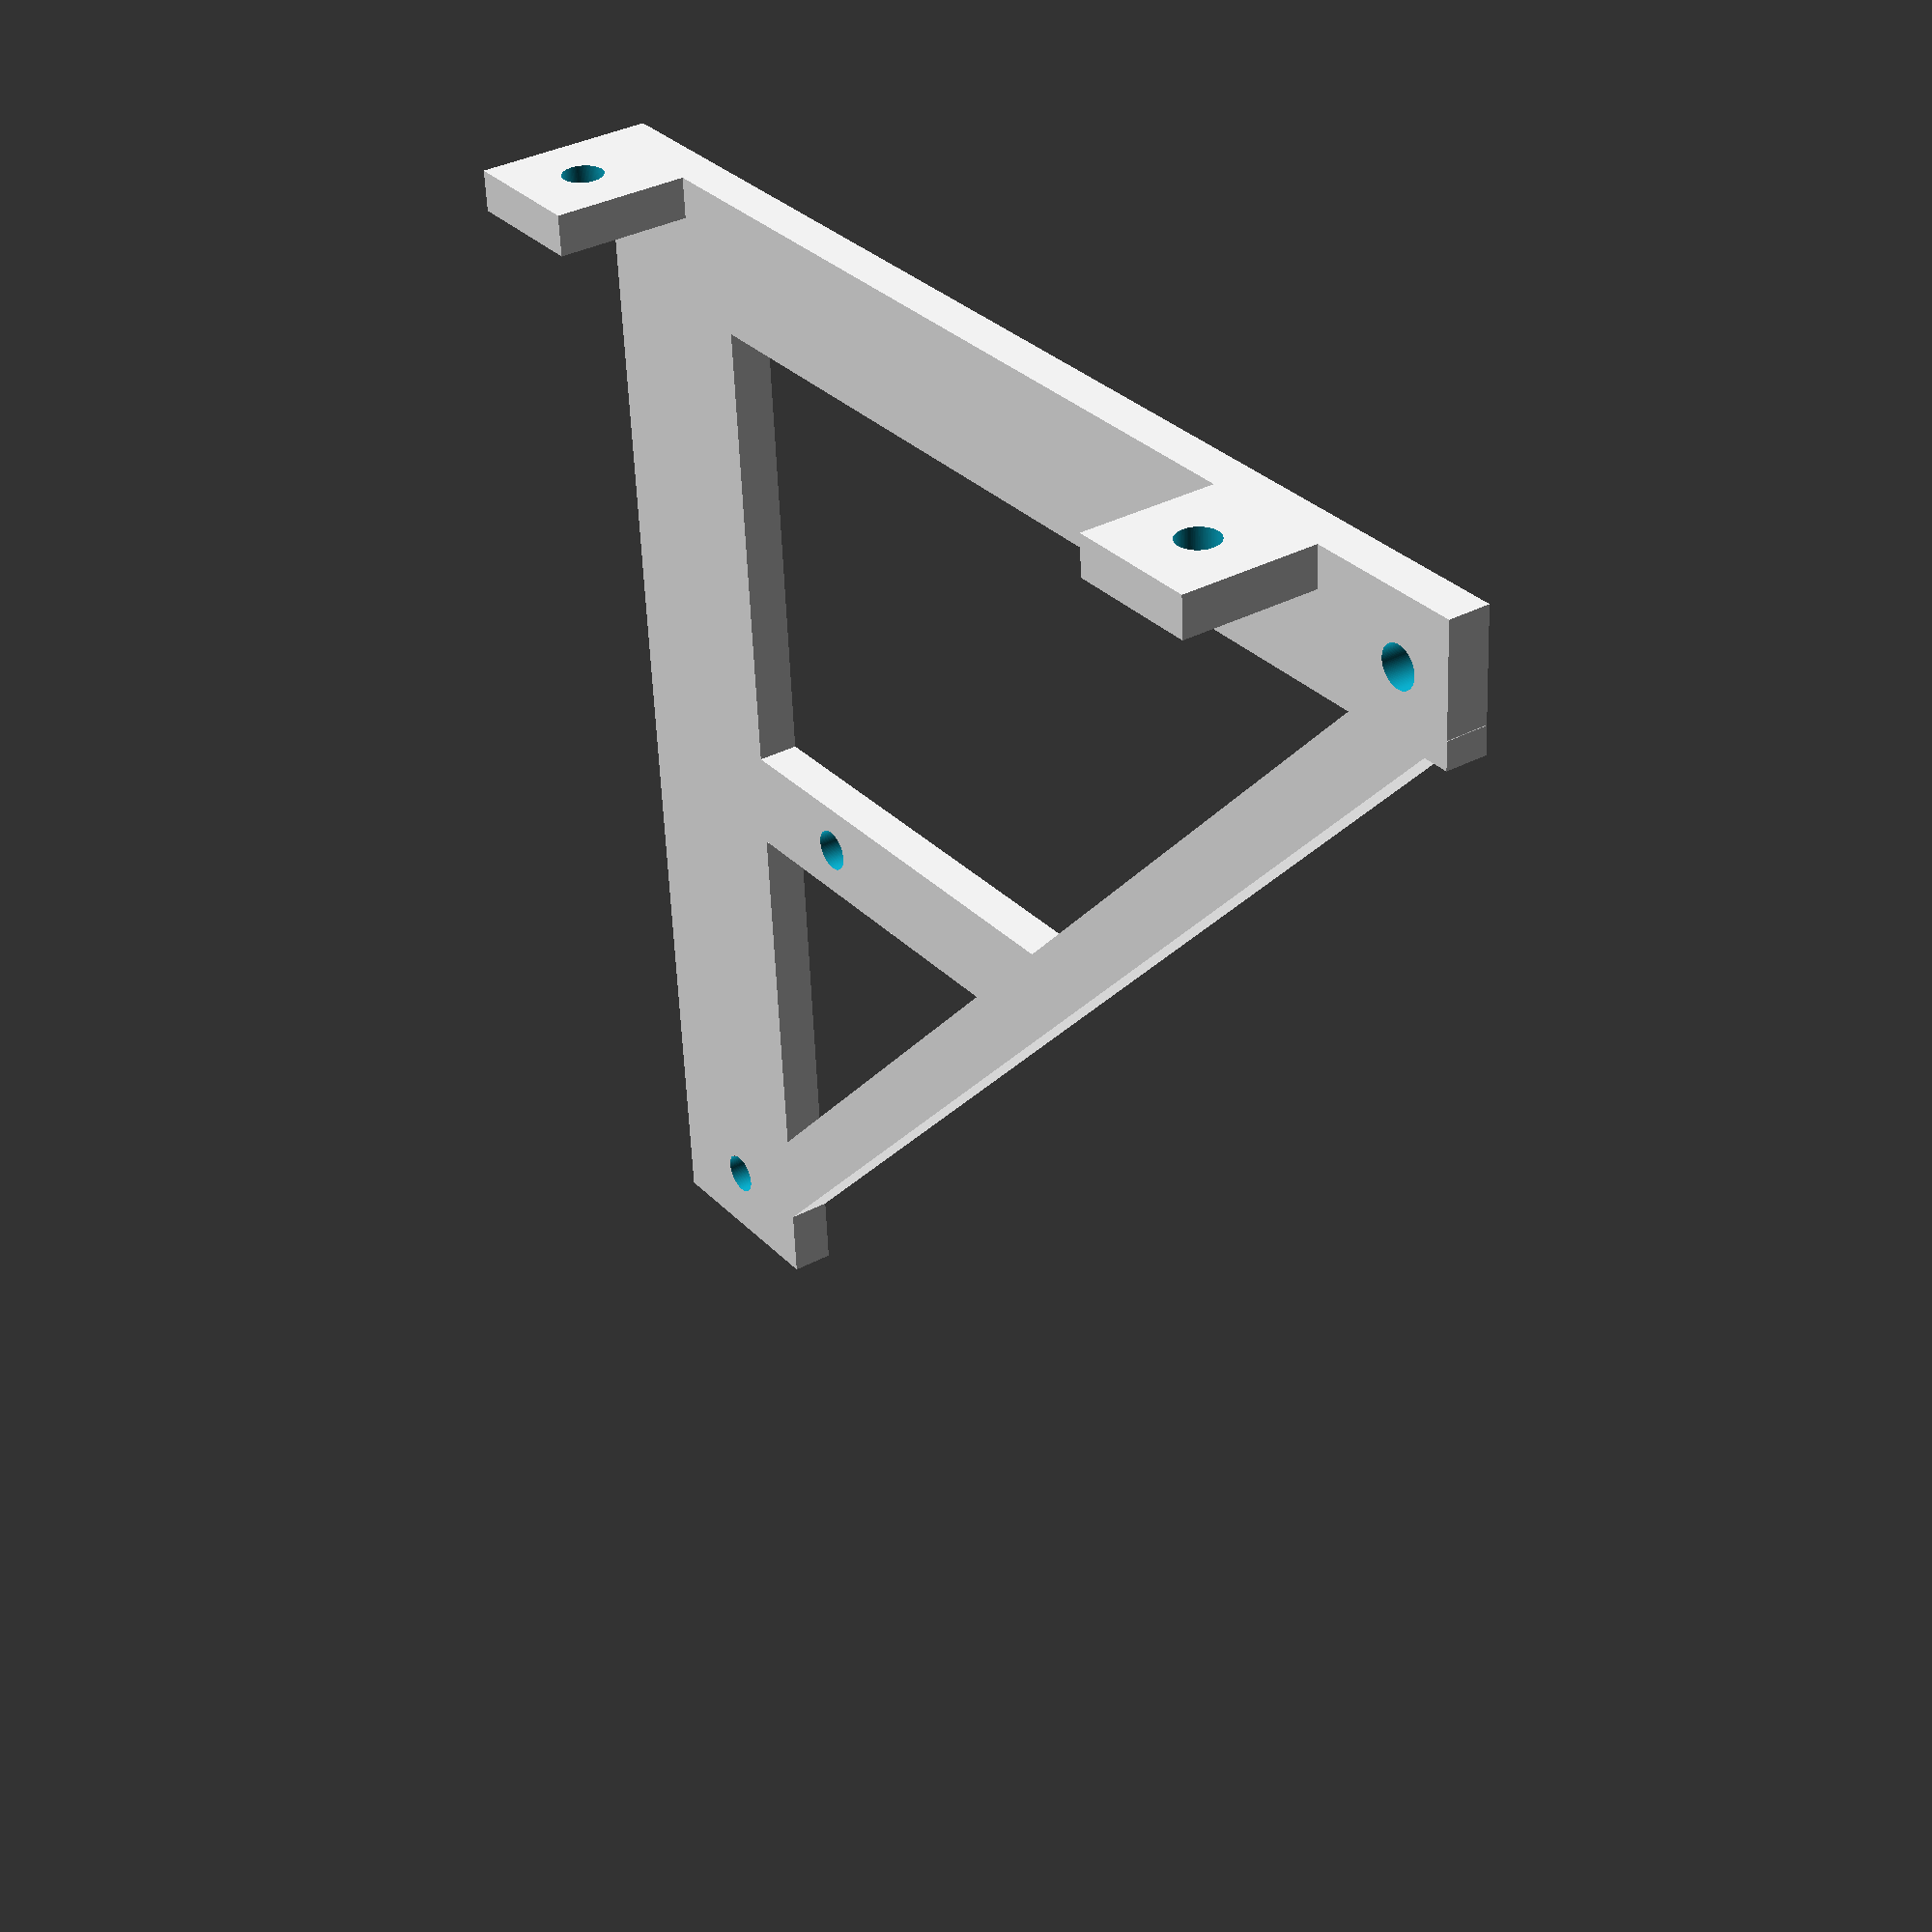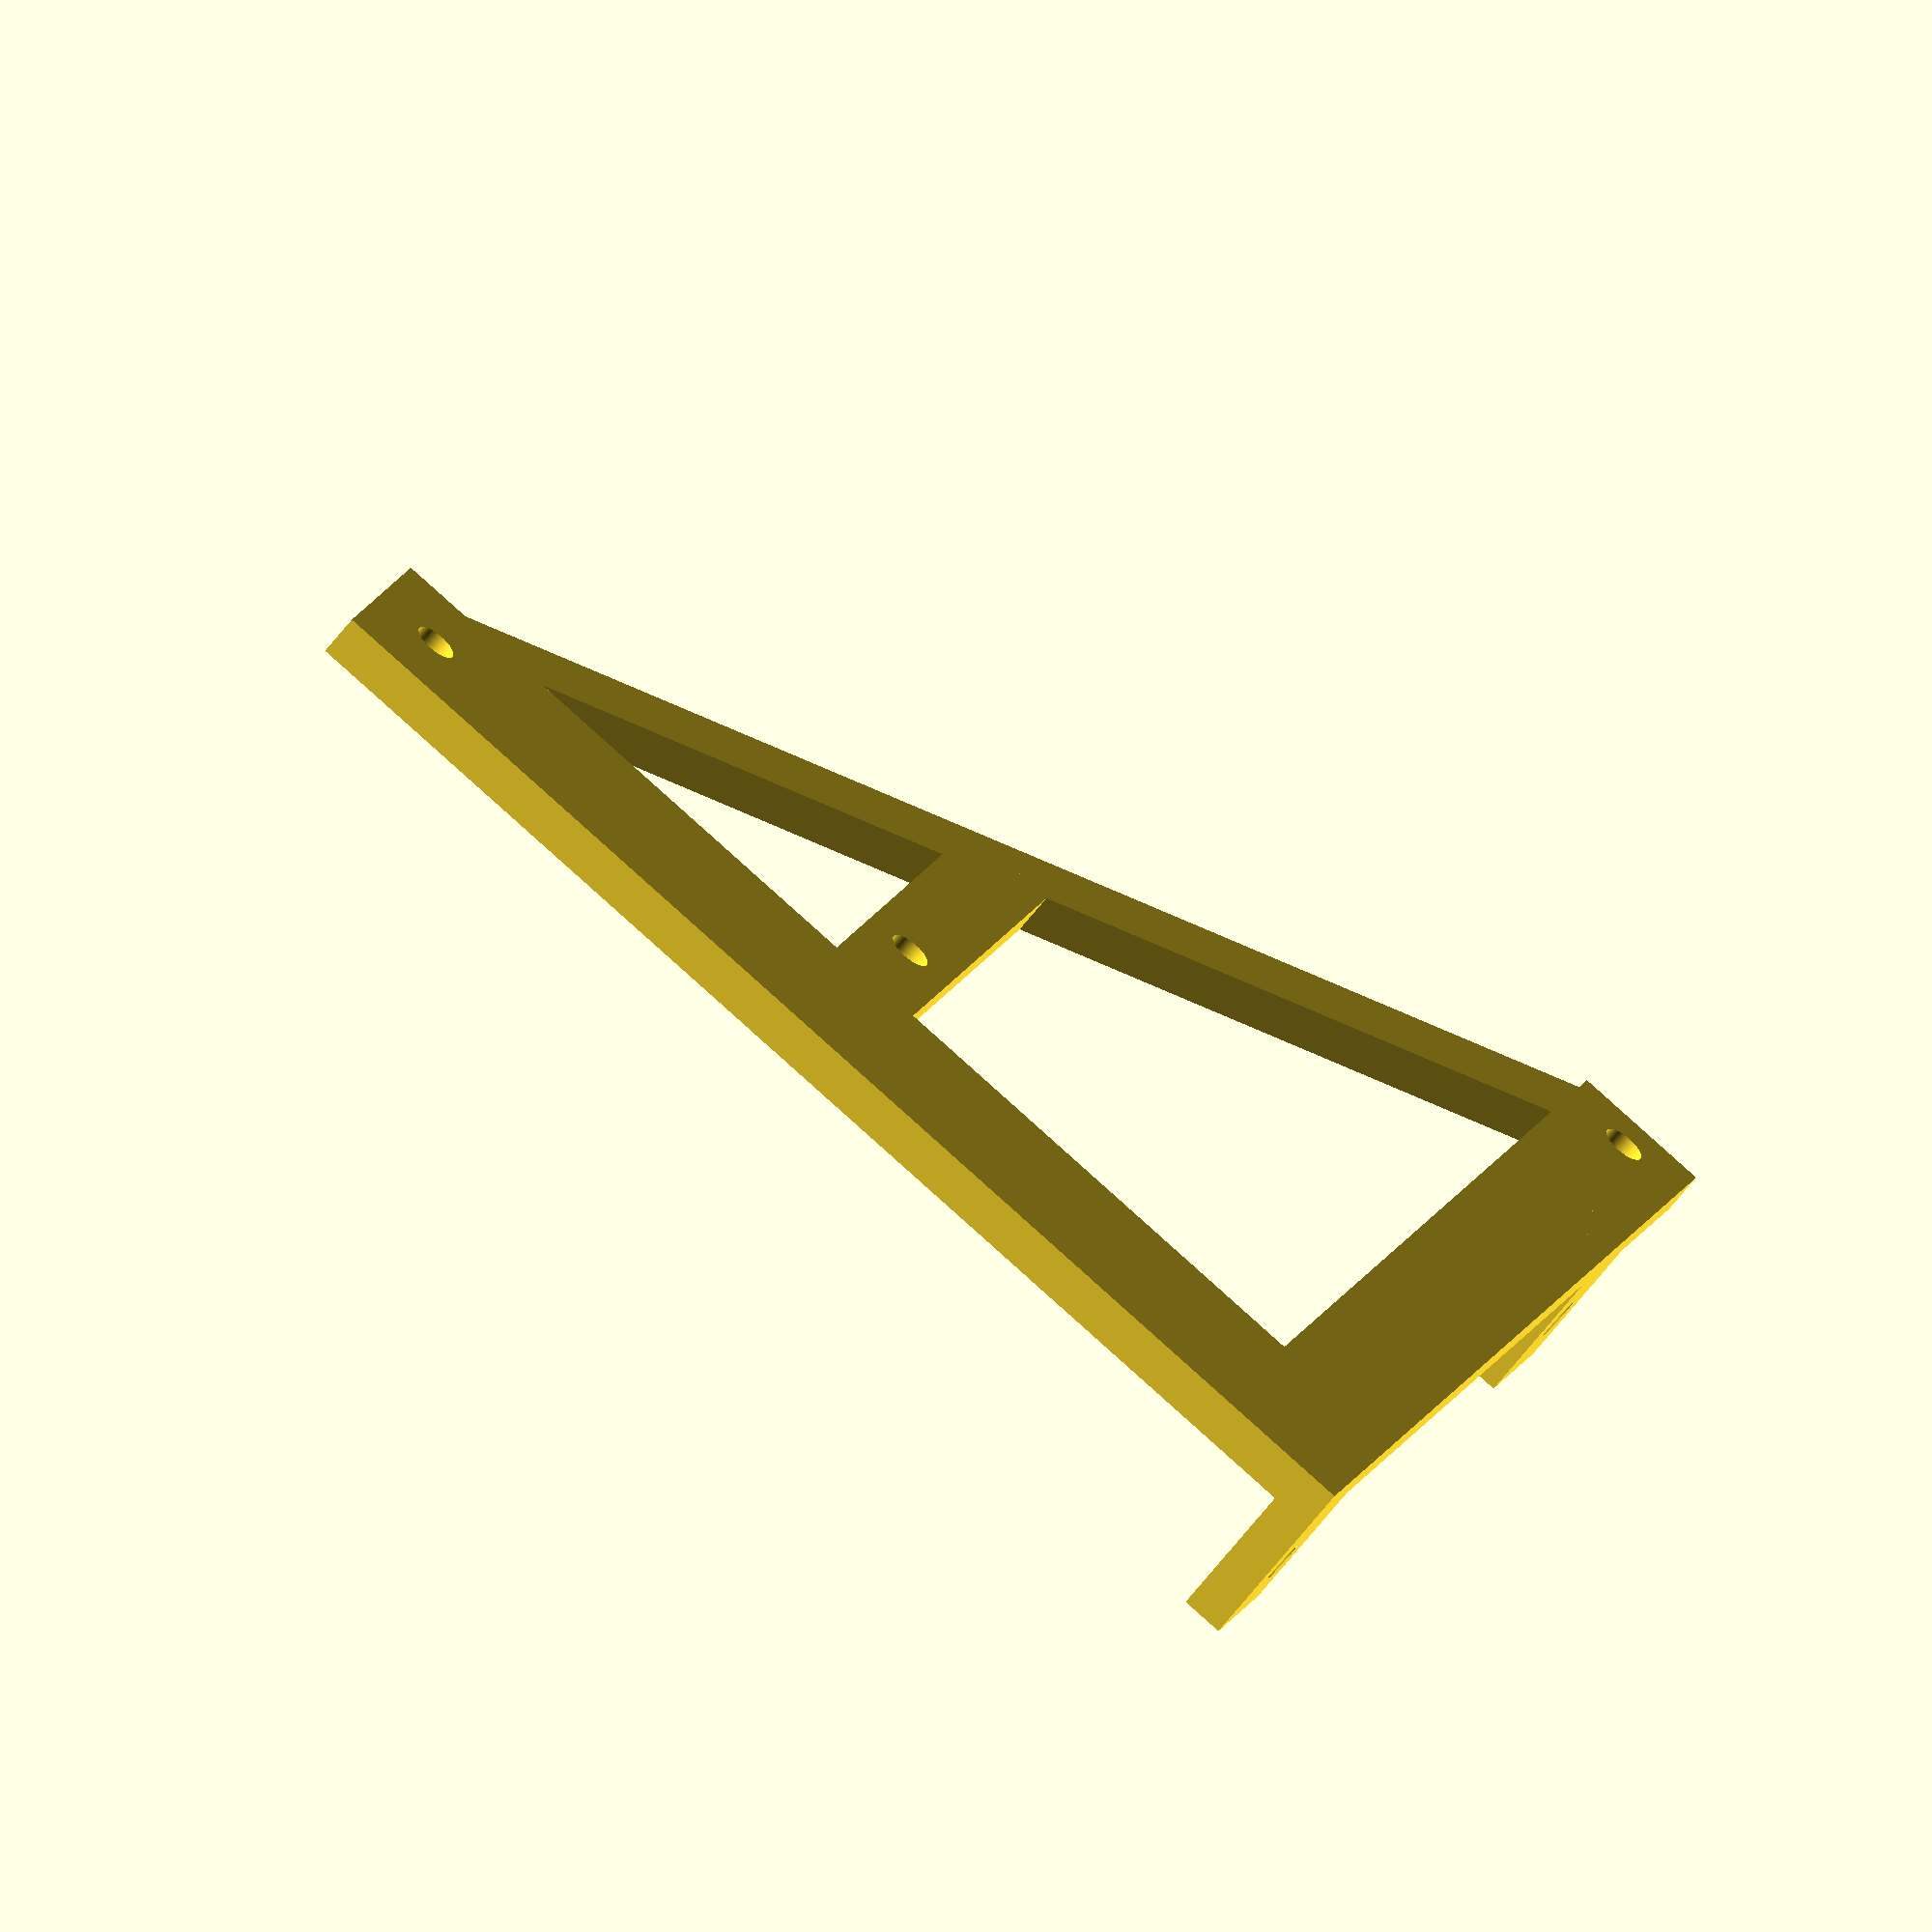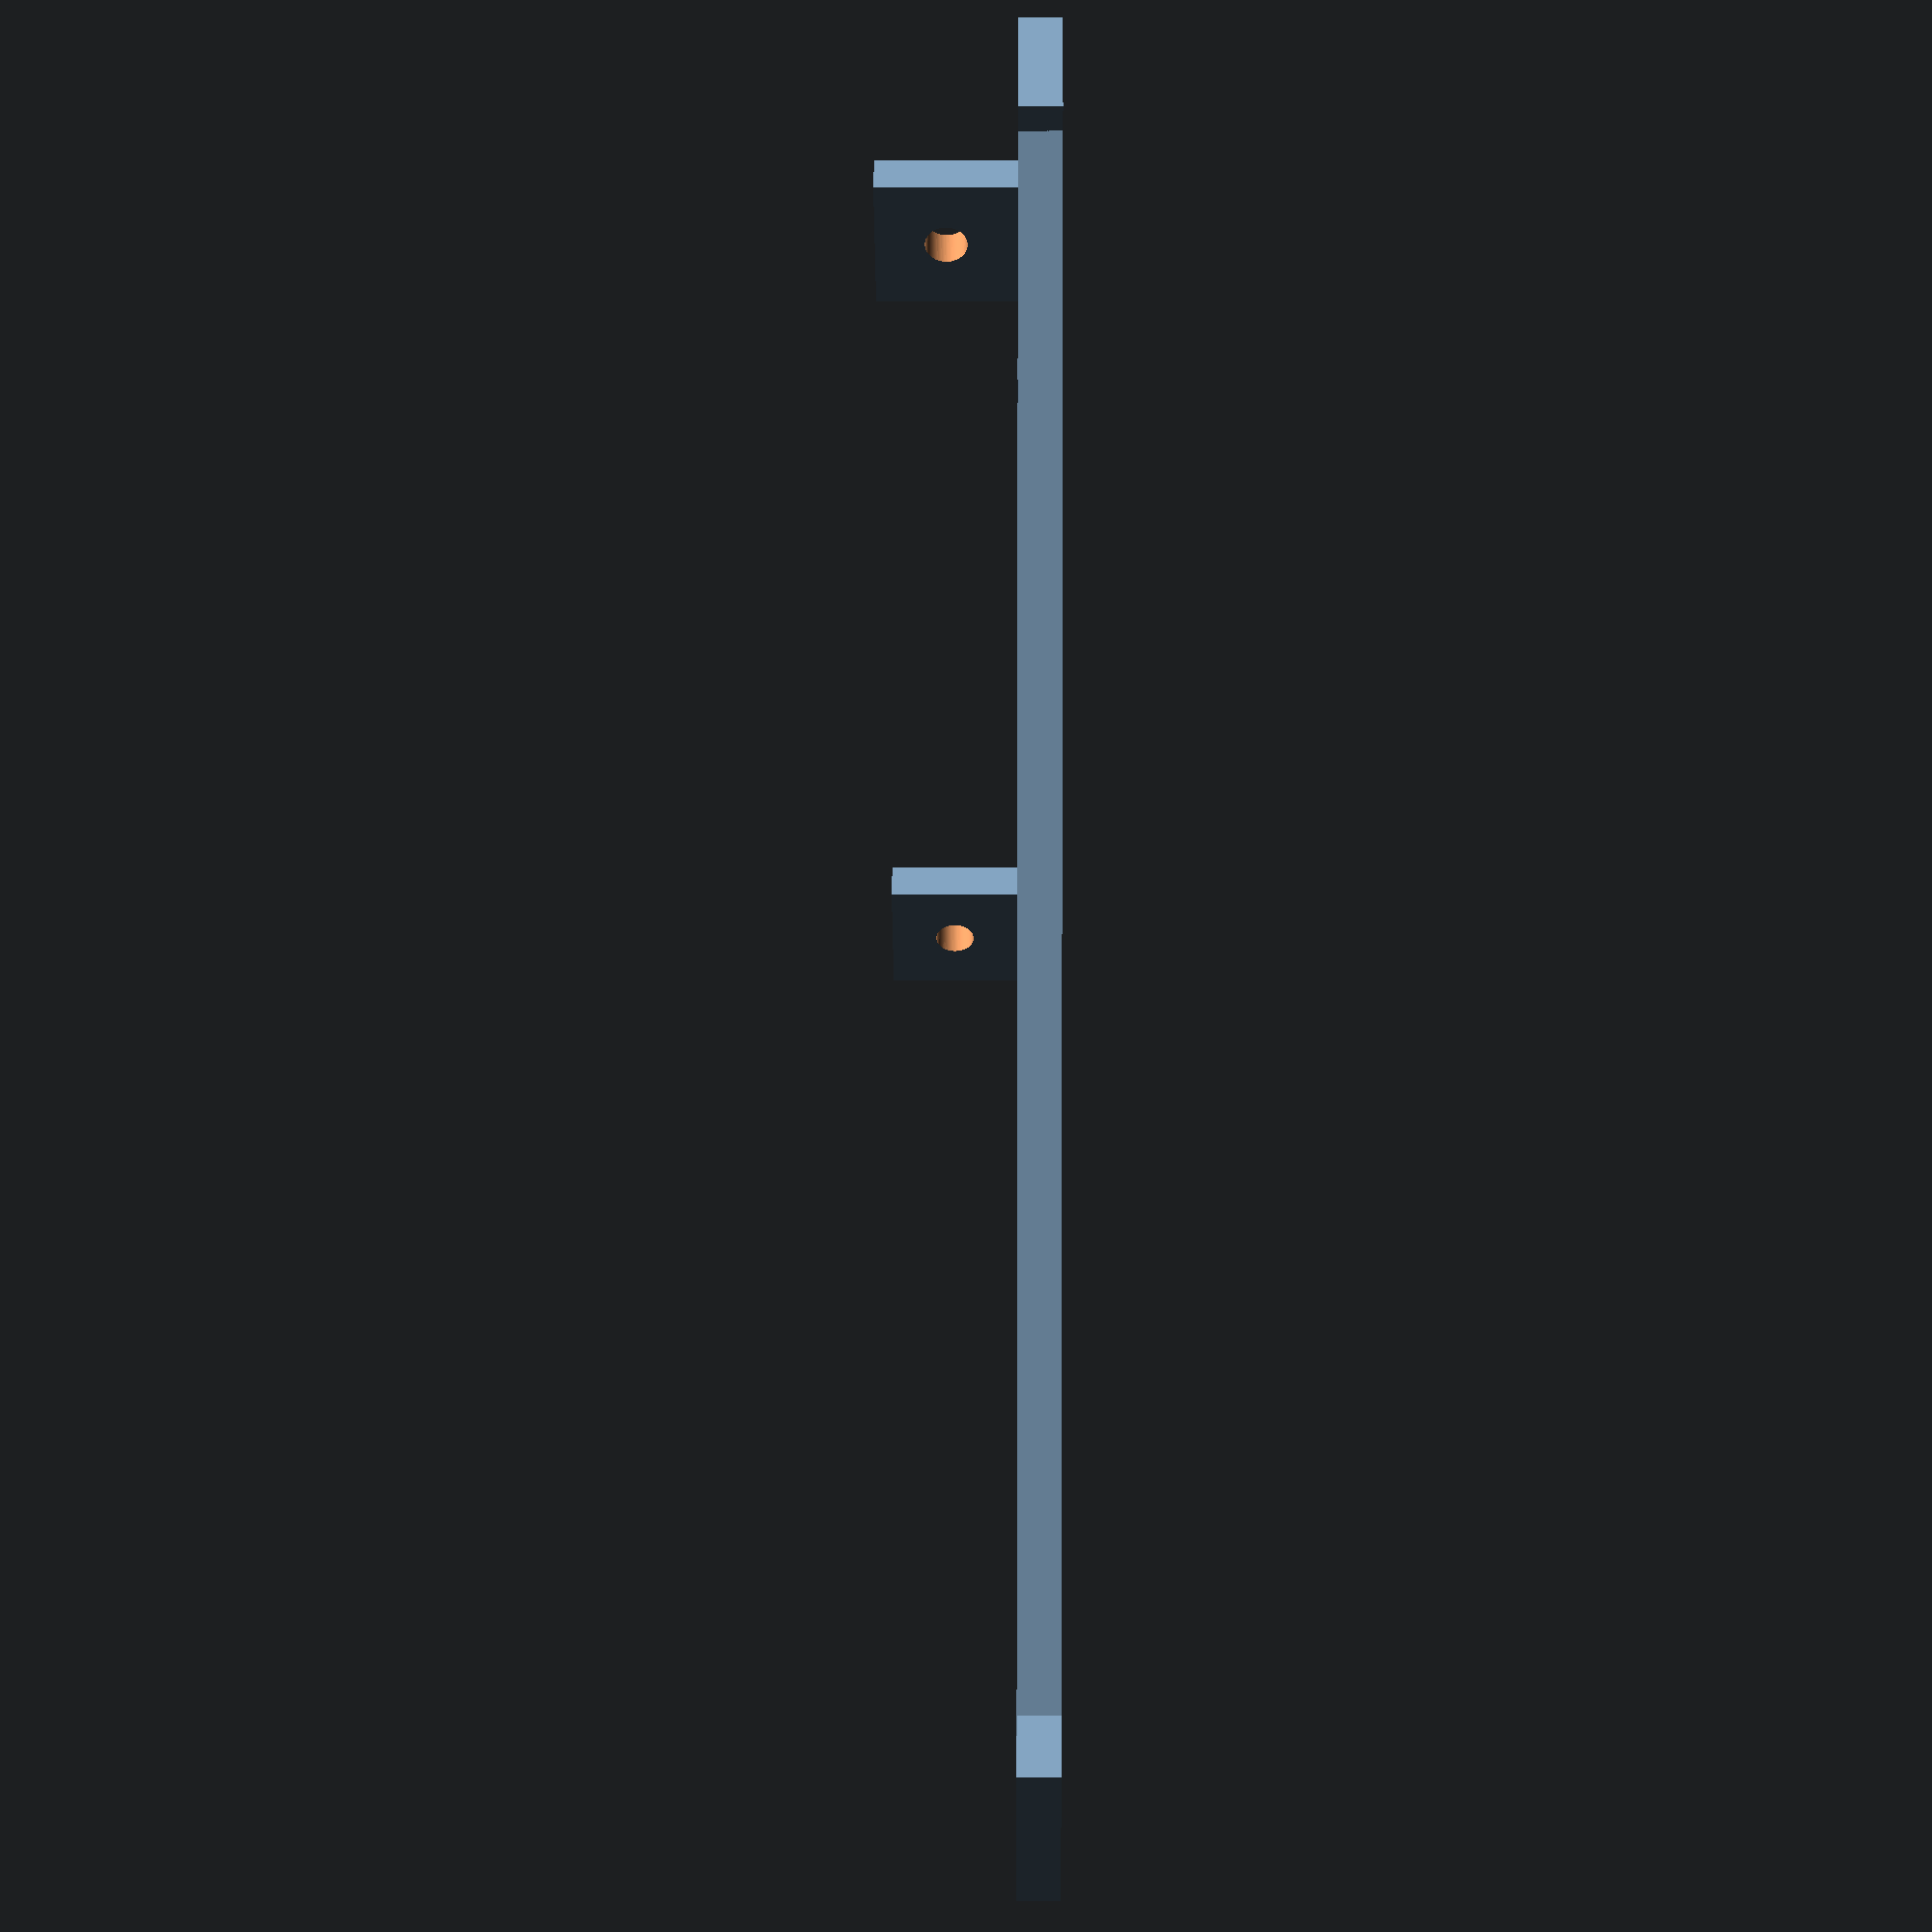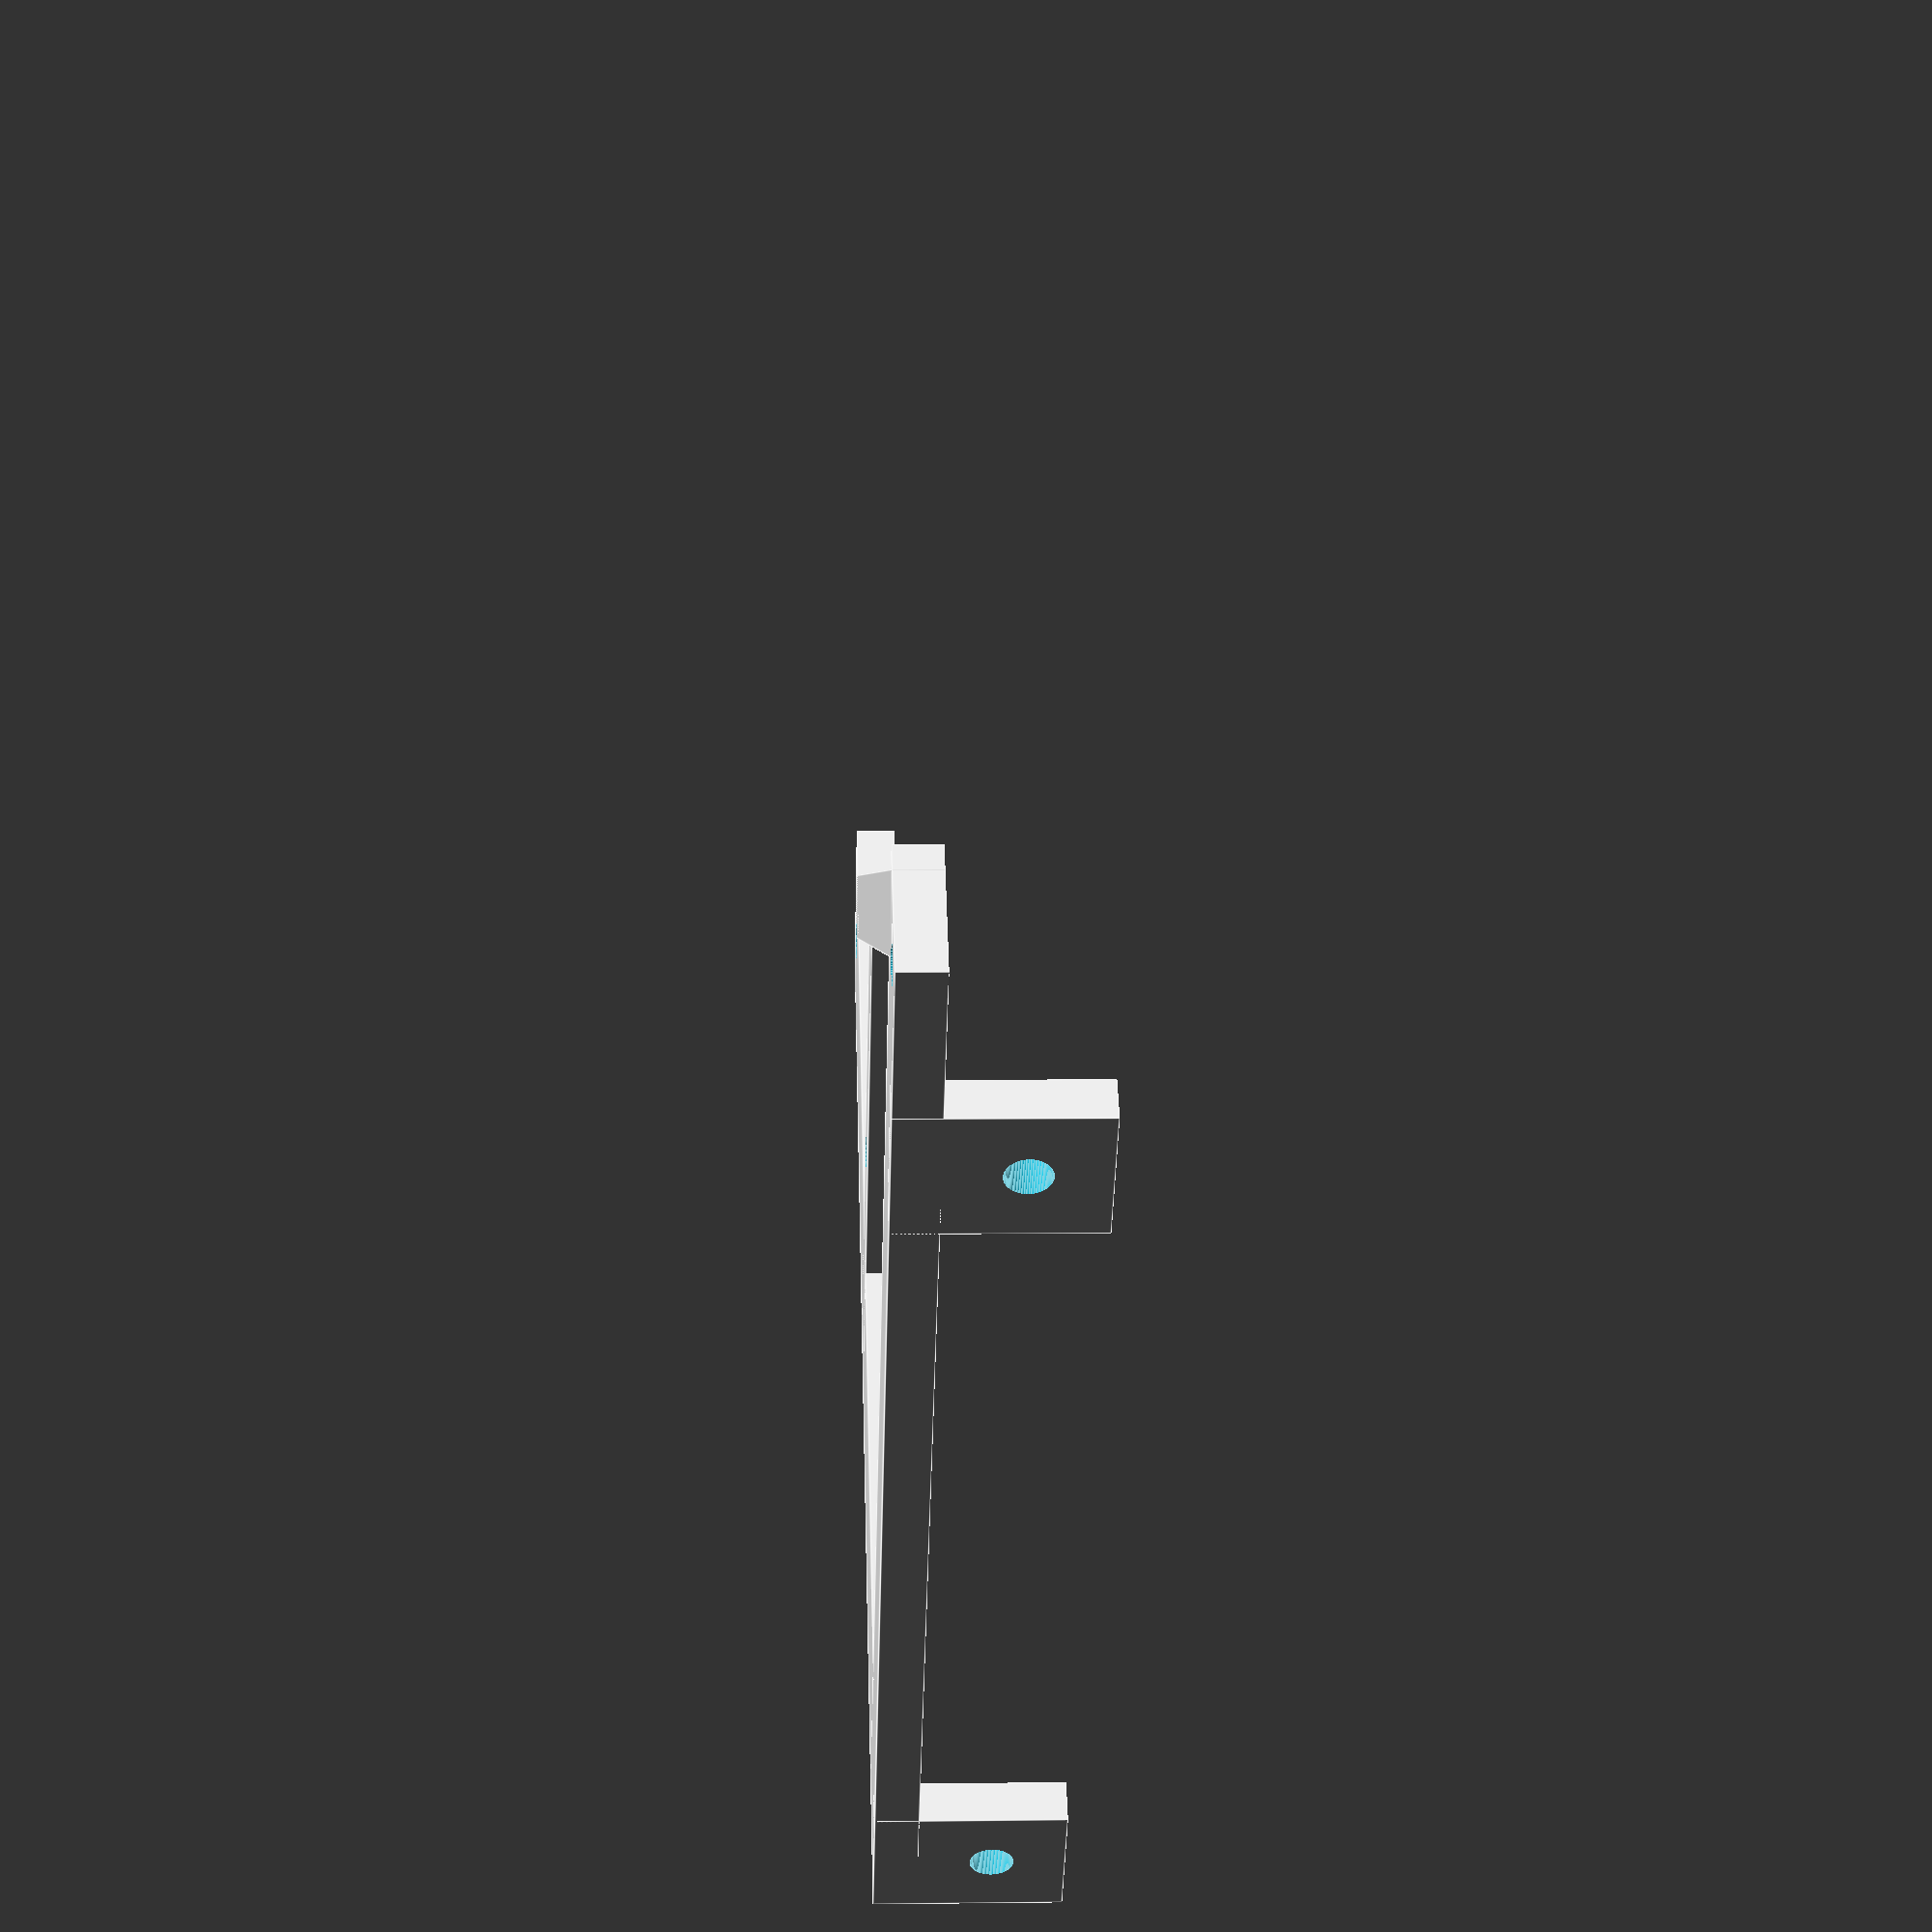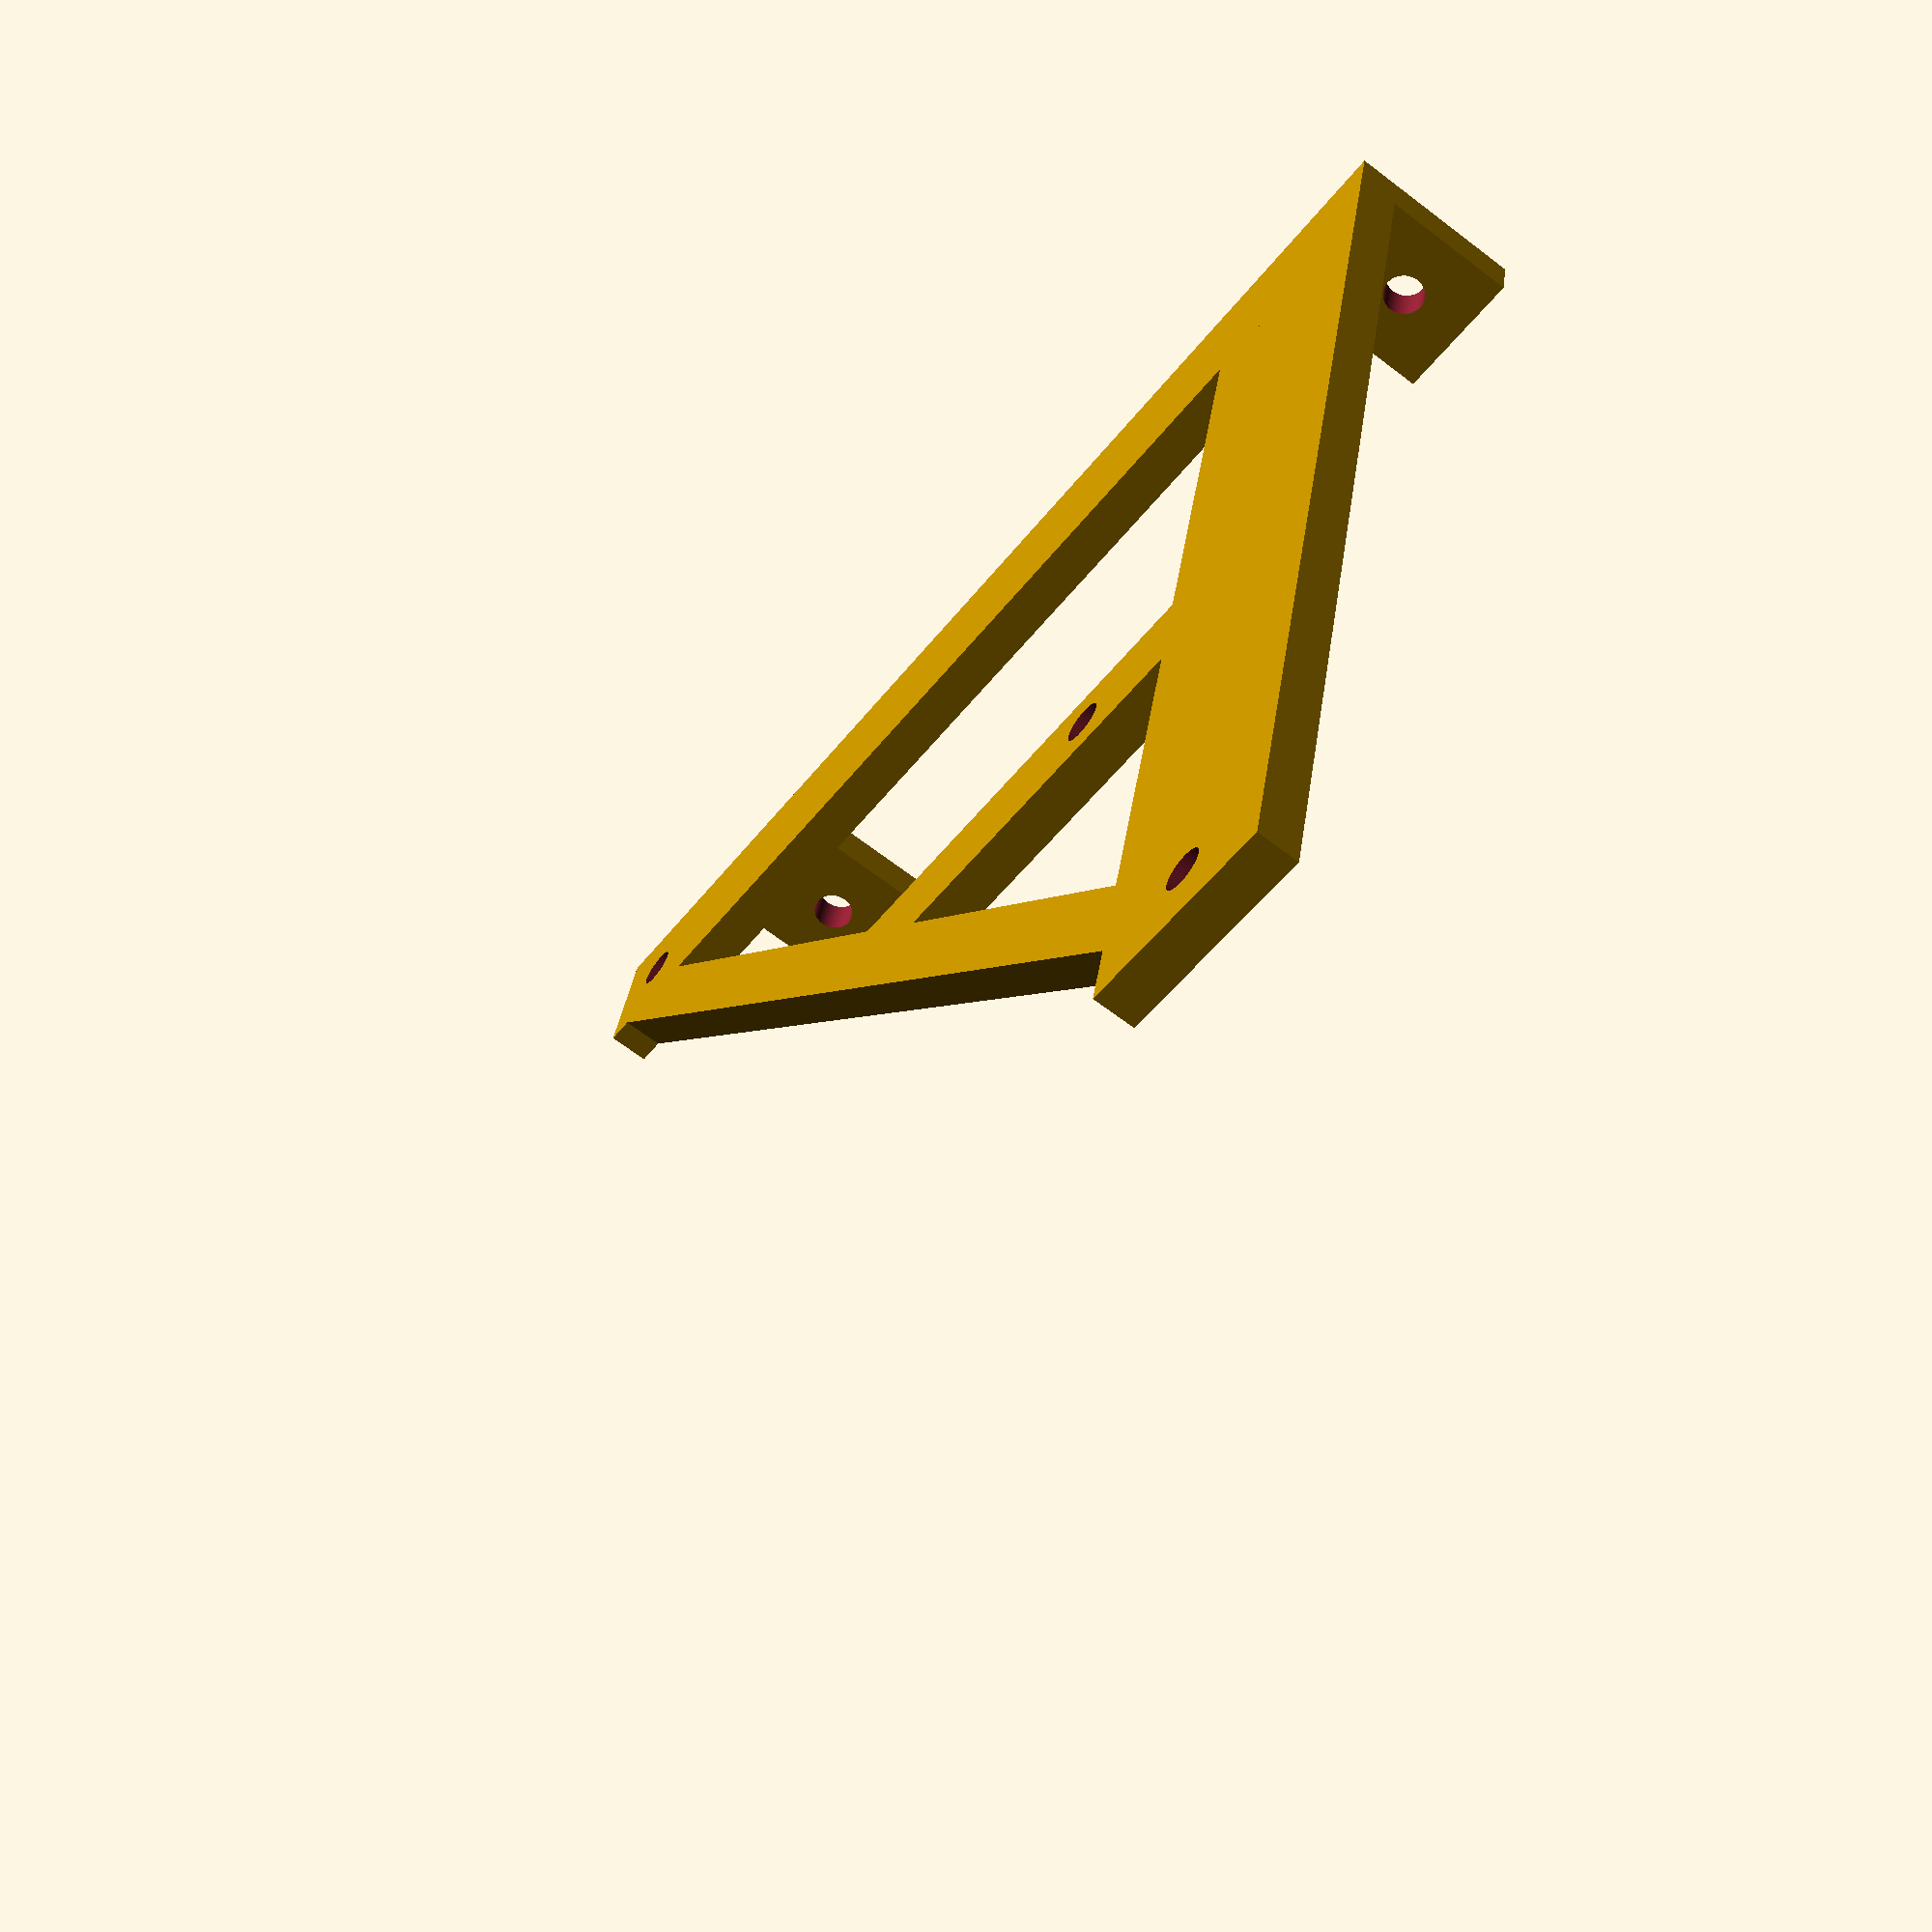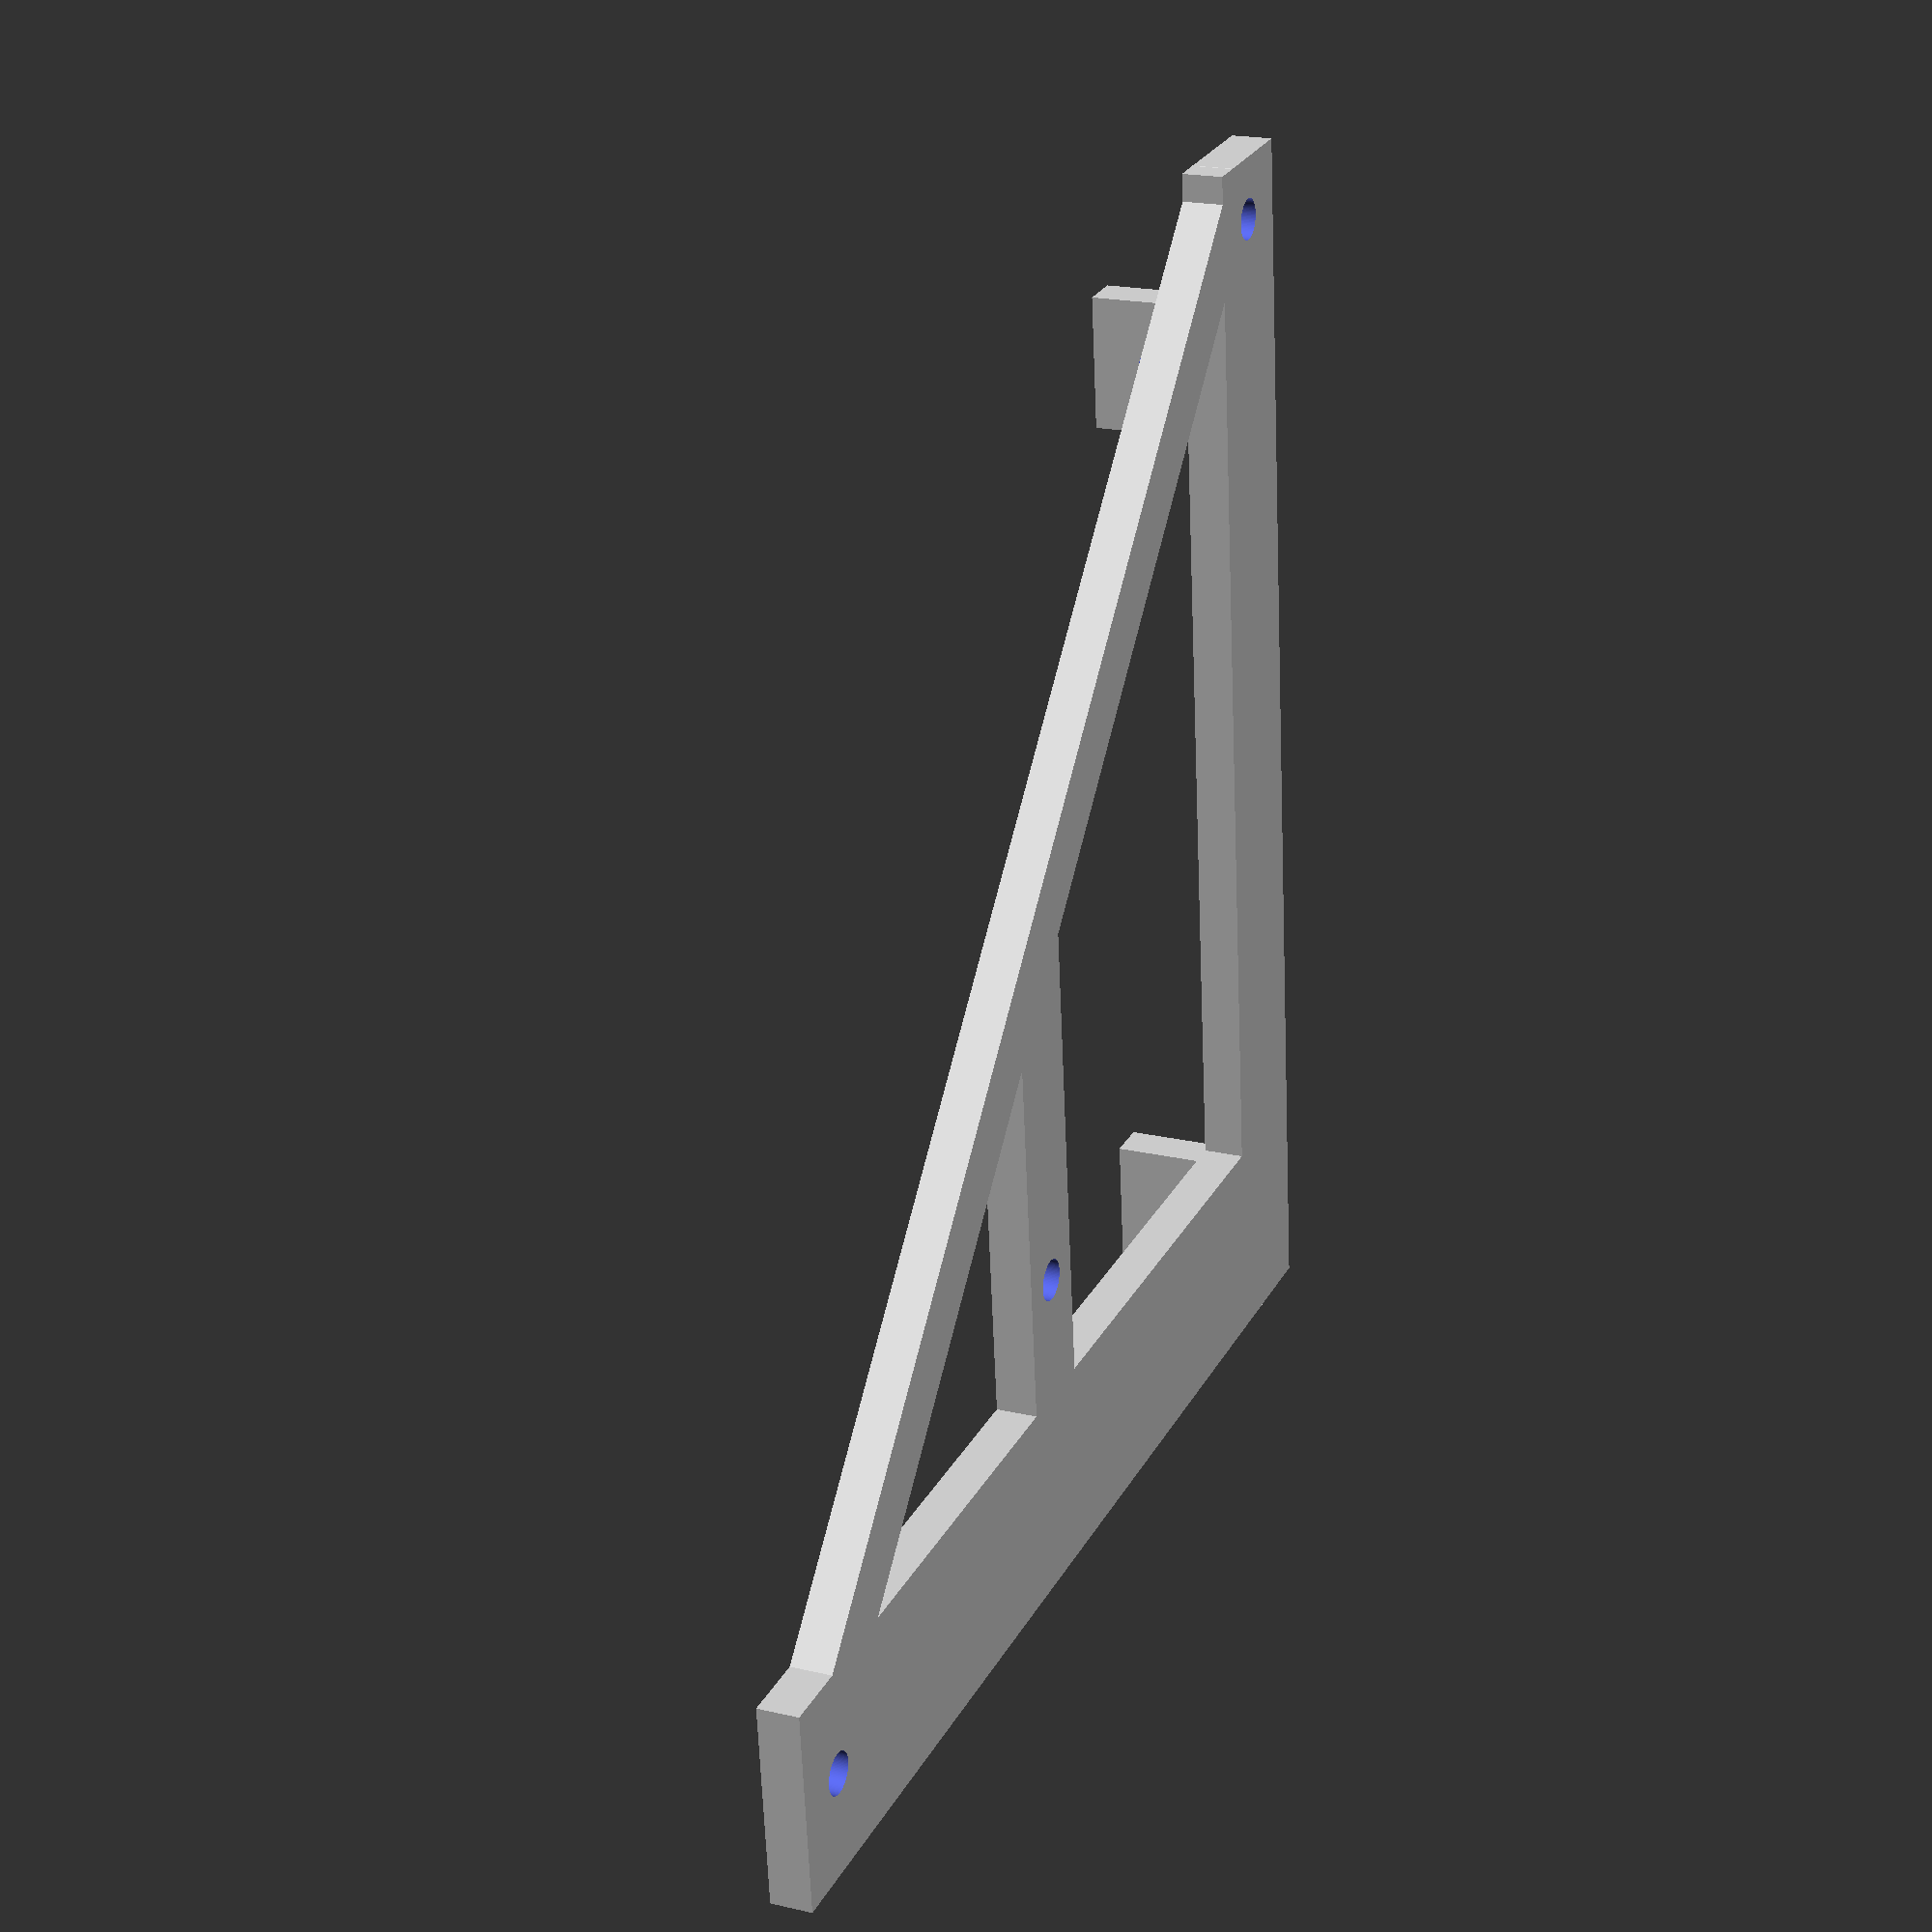
<openscad>
      
dikte = 3;

difference(){
	union(){   
       
        translate([10,35,0]){
           rotate(a = [0,0,-135]) {
             cube([5,116,dikte], center=false);
           }
        }

        translate([0,-55,0]){
           cube([15,90,dikte], center=false);
        }
     
        translate([0,-11,0]){
           cube([49,7,dikte], center=false);
        }
        translate([0,-55,0]){
           cube([92,10,dikte], center=false);
        }
        translate([0,-55,-10]){
           cube([10,3,13], center=false);
        }
        translate([70,-55,-10]){
           cube([10,3,13], center=false);
        }


        
	}
	union() {

/* gaten in as */
        translate([7.5,30,-10]){
            rotate(a = [0,0,0]) {
                cylinder(h=400, r=1.5, $fn=100, center=false);
            }
        }	
        translate([87.5,-50,-10]){
            rotate(a = [0,0,0]) {
                cylinder(h=400, r=1.5, $fn=100, center=false);
            }
        }	
        translate([24,-7.5,-10]){
            rotate(a = [0,0,0]) {
                cylinder(h=400, r=1.5, $fn=100, center=false);
            }
        }	
        translate([5,30,-5]){
            rotate(a = [90,0,0]) {
                cylinder(h=400, r=1.5, $fn=100, center=false);
            }
        }	
        translate([75,30,-5]){
            rotate(a = [90,0,0]) {
                cylinder(h=400, r=1.5, $fn=100, center=false);
            }
        }	
        
	}
}


</openscad>
<views>
elev=144.4 azim=3.8 roll=305.1 proj=p view=solid
elev=243.4 azim=109.8 roll=217.6 proj=o view=wireframe
elev=176.0 azim=47.5 roll=269.4 proj=p view=solid
elev=356.2 azim=312.1 roll=87.7 proj=p view=edges
elev=246.4 azim=12.7 roll=127.5 proj=p view=solid
elev=160.2 azim=83.9 roll=246.6 proj=p view=solid
</views>
